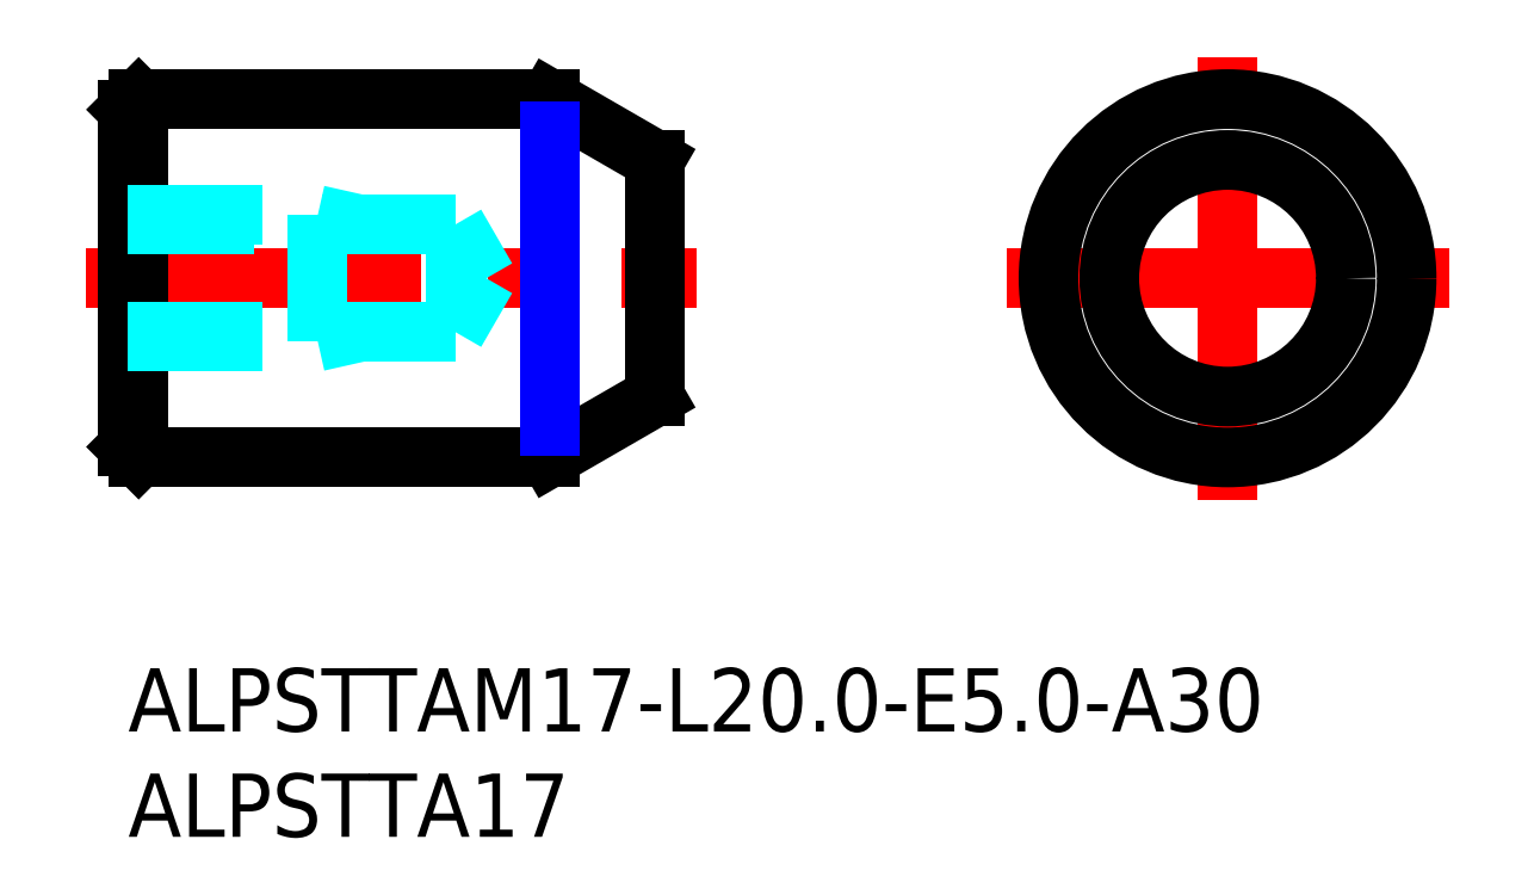
<metadata>
{"format":"dxf","ext":"dxf","renderer":"ezdxf+matplotlib","layout":"modelspace","background":"white","min_lineweight":24,"dpi":150}
</metadata>
<code>
0
SECTION
2
ENTITIES
0
INSERT
8
MSM_CONTINUOUS
2
*U13
10
0
20
0
30
0
0
INSERT
8
MSM_CONTINUOUS
2
*U14
10
0
20
0
30
0
0
LINE
8
MSM_CENTER
10
-2
20
18.5
30
0
11
27
21
18.5
31
0
0
LINE
8
MSM_CONTINUOUS
10
25
20
24.11
30
0
11
20
21
27
31
0
0
LINE
8
MSM_CONTINUOUS
10
20
20
10
30
0
11
25
21
12.89
31
0
0
LINE
8
MSM_CONTINUOUS
10
25
20
24.11
30
0
11
25
21
12.89
31
0
0
LINE
8
MSM_CONTINUOUS
10
1.642e-13
20
10.5
30
0
11
0.5
21
10
31
0
0
LINE
8
MSM_CONTINUOUS
10
0.5
20
27
30
0
11
1.642e-13
21
26.5
31
0
0
LINE
8
MSM_CONTINUOUS
10
1.642e-13
20
26.5
30
0
11
1.642e-13
21
10.5
31
0
0
LINE
8
MSM_CONTINUOUS
10
0.5
20
10
30
0
11
20
21
10
31
0
0
LINE
8
MSM_CONTINUOUS
10
20
20
27
30
0
11
0.5
21
27
31
0
0
LINE
8
MSM_CONTINUOUS
10
0.5
20
27
30
0
11
0.5
21
10
31
0
0
LINE
8
MSM_CENTER
10
41.68
20
18.5
30
0
11
62.68
21
18.5
31
0
0
LINE
8
MSM_CENTER
10
52.18
20
8
30
0
11
52.18
21
29
31
0
0
CIRCLE
8
MSM_CONTINUOUS
10
52.18
20
18.5
30
0
40
8.5
0
CIRCLE
8
MSM_CONTINUOUS
10
52.18
20
18.5
30
0
40
5.613
0
LINE
8
MSM_NARROW
10
20
20
25.5
30
0
11
20
21
11.5
31
0
0
LINE
8
MSM_DASHED
10
17
20
18.5
30
0
11
15.53
21
21.05
31
0
0
LINE
8
MSM_DASHED
10
15.53
20
15.95
30
0
11
17
21
18.5
31
0
0
LINE
8
MSM_DASHED
10
1.657e-13
20
15.95
30
0
11
15.53
21
15.95
31
0
0
LINE
8
MSM_DASHED
10
15.53
20
21.05
30
0
11
1.639e-13
21
21.05
31
0
0
LINE
8
MSM_DASHED
10
15.53
20
21.05
30
0
11
15.53
21
15.95
31
0
0
LINE
8
MSM_DASHED
10
9
20
21.5
30
0
11
9
21
15.5
31
0
0
LINE
8
MSM_DASHED
10
1.642e-13
20
21.5
30
0
11
9
21
21.5
31
0
0
LINE
8
MSM_DASHED
10
1.642e-13
20
15.5
30
0
11
9
21
15.5
31
0
0
LINE
8
MSM_DASHED
10
9
20
21.5
30
0
11
11
21
21.05
31
0
0
LINE
8
MSM_DASHED
10
9
20
15.5
30
0
11
11
21
15.95
31
0
0
ENDSEC
0
EOF

</code>
